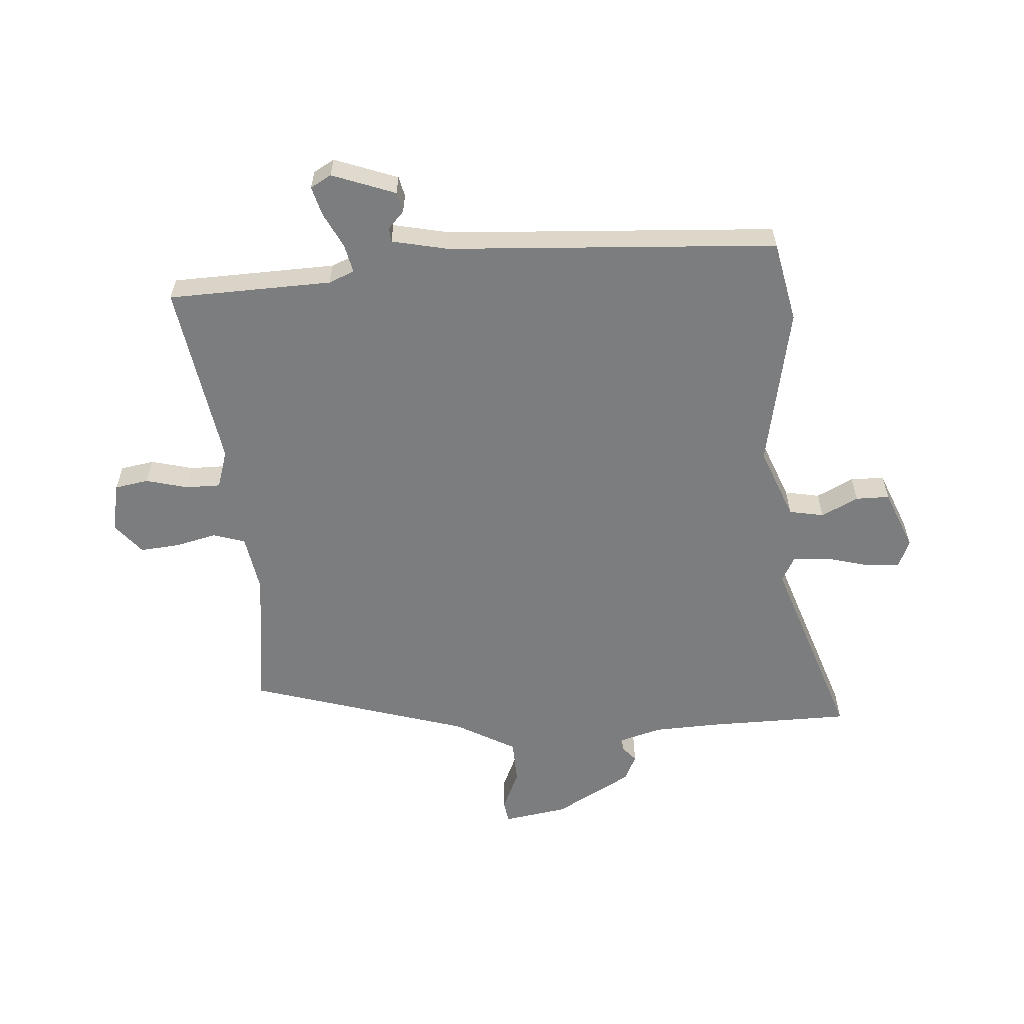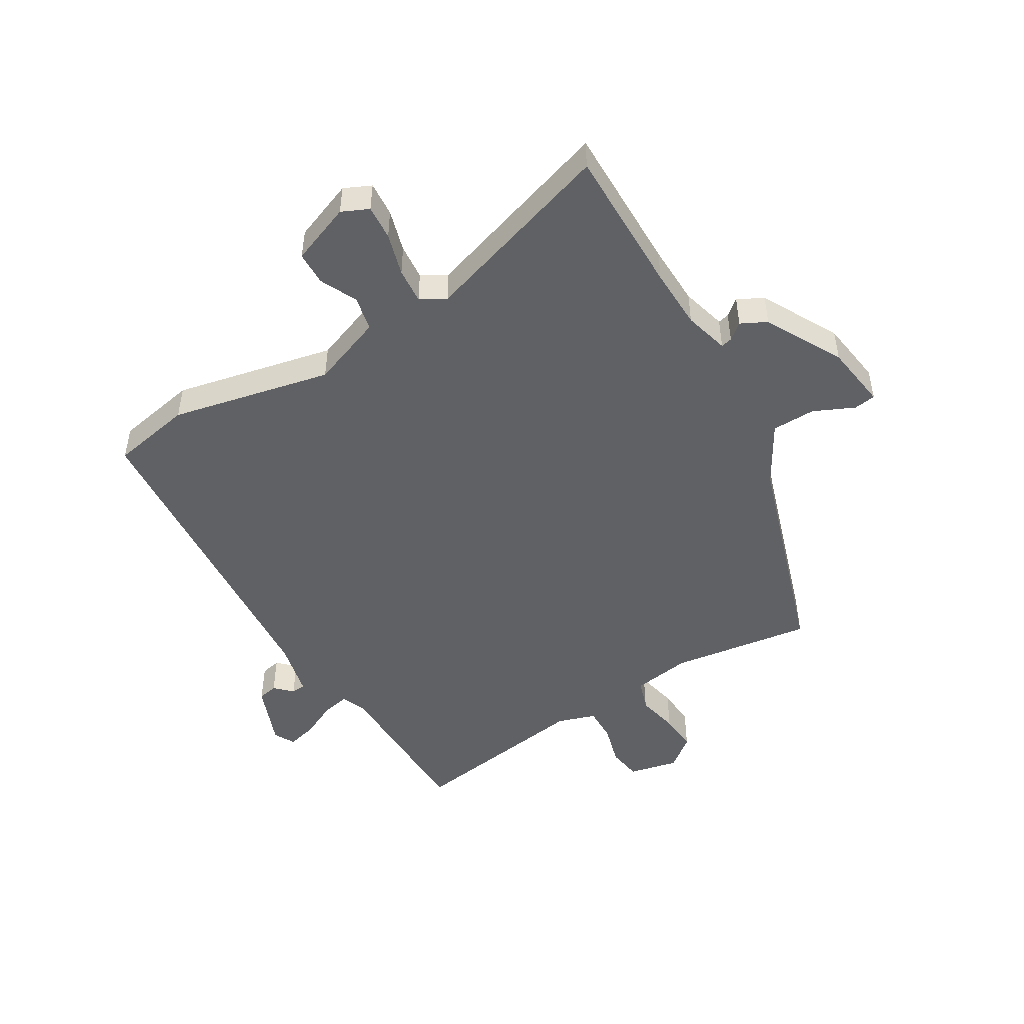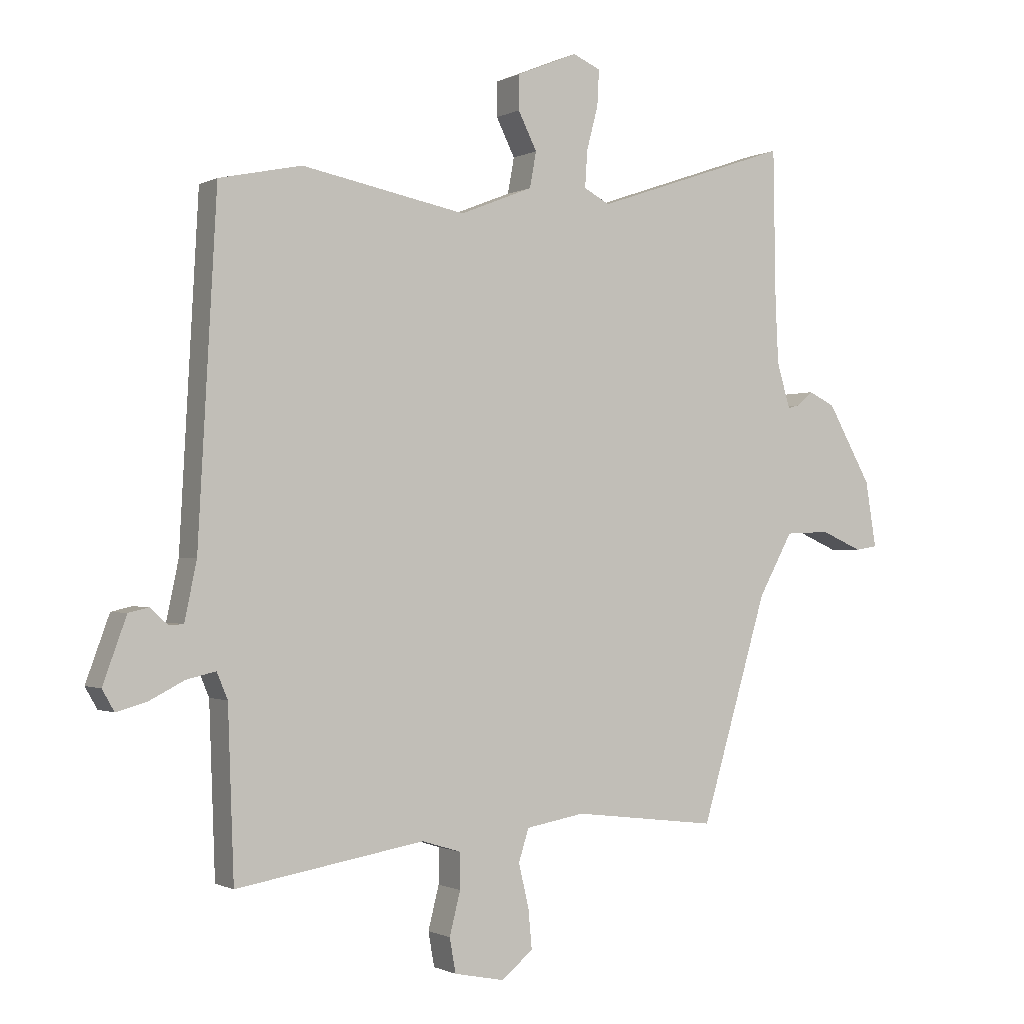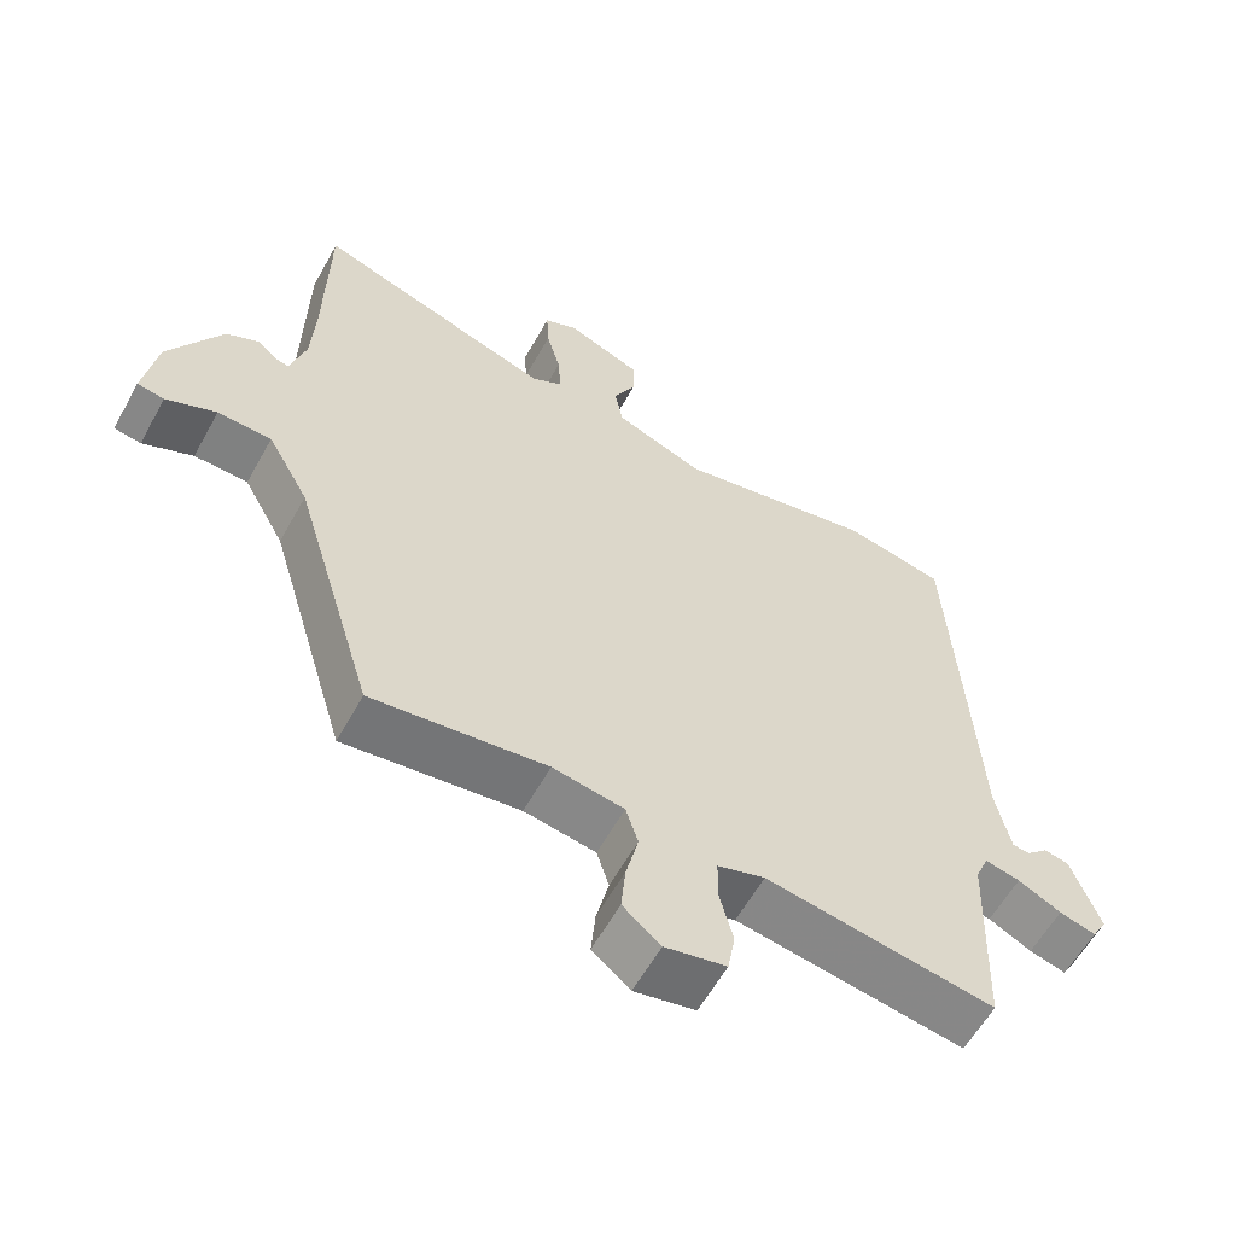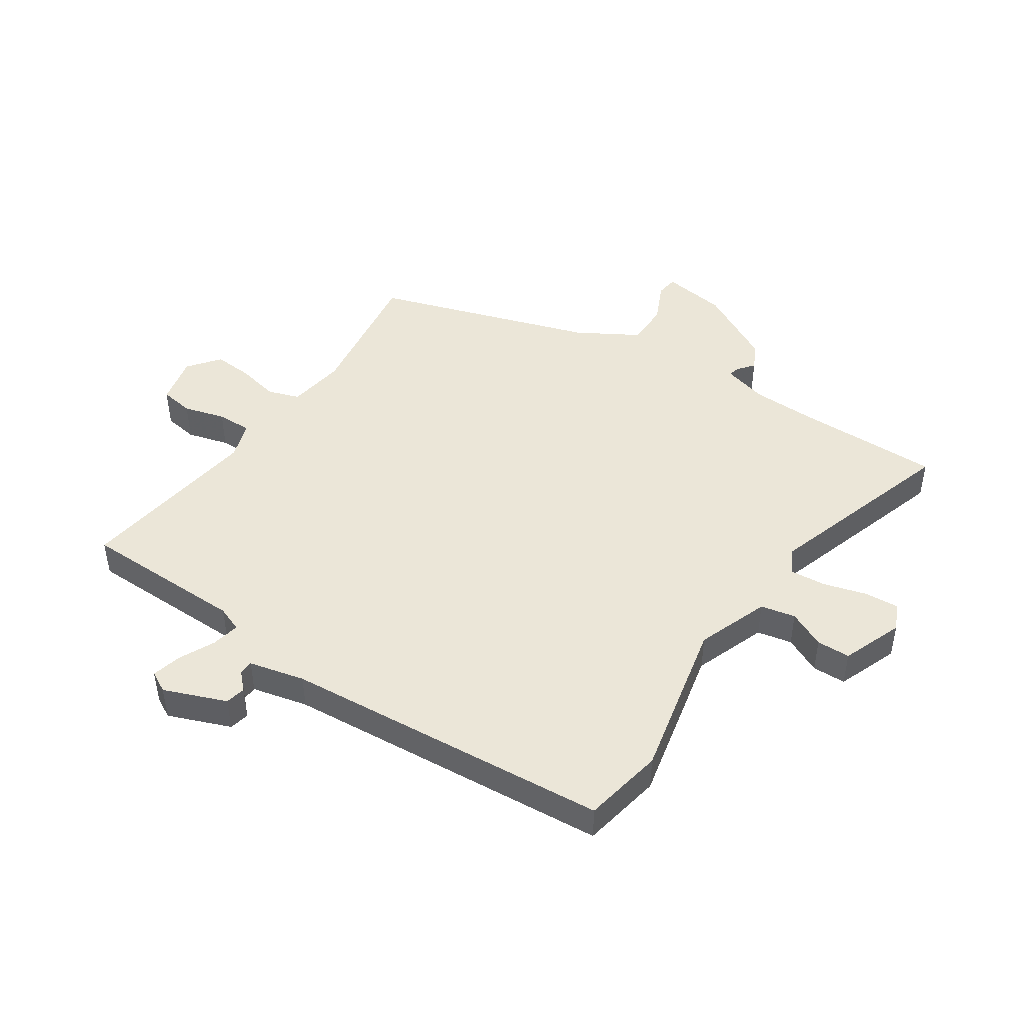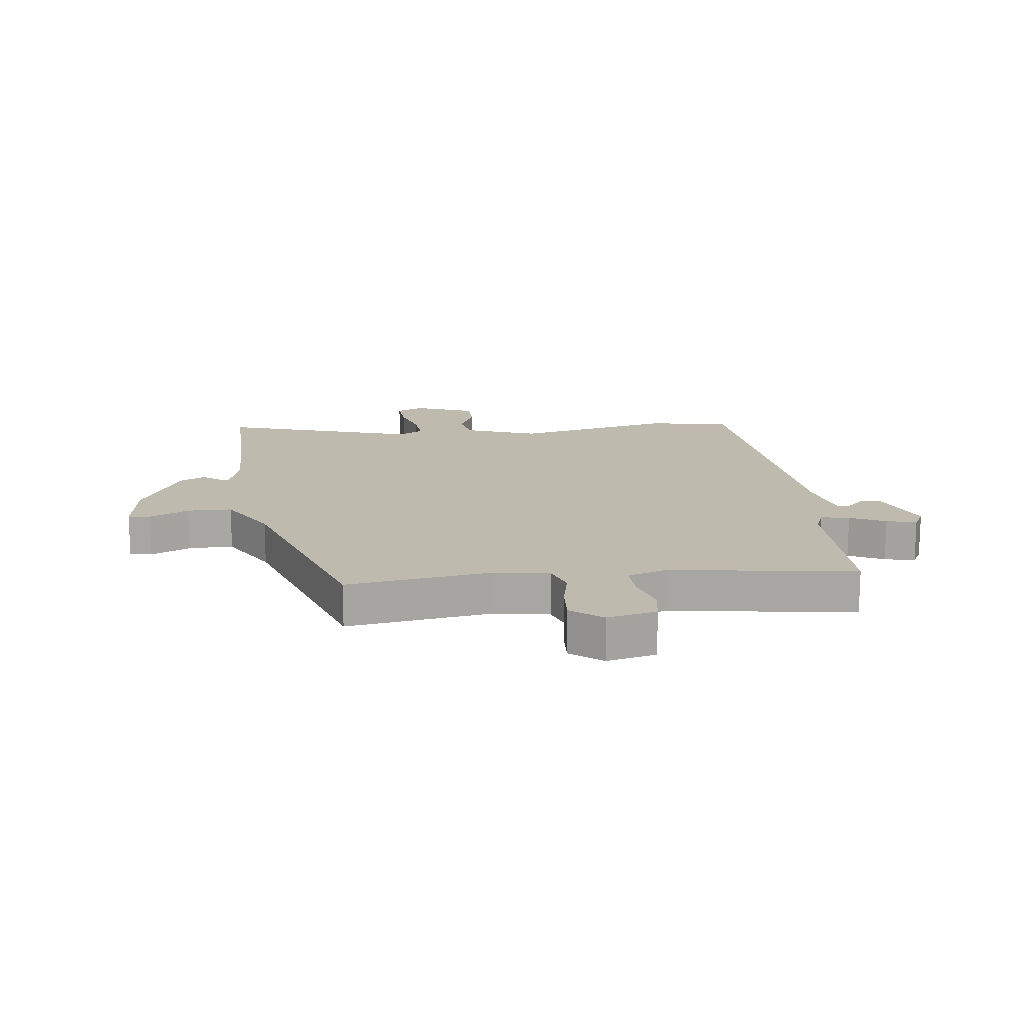
<metadata>
{"format":"obj","ext":"obj","renderer":"f3d","projection":"perspective","resolution":1024,"background":"white","views":[{"elev":-59.0,"azim":-86.2,"up":"+Y"},{"elev":-48.6,"azim":29.7,"up":"+Y"},{"elev":-0.9,"azim":-29.9,"up":"+Z"},{"elev":-59.4,"azim":151.1,"up":"+Z"},{"elev":46.3,"azim":-57.6,"up":"+Y"},{"elev":15.7,"azim":171.6,"up":"+Y"}]}
</metadata>
<code>
v 0.498 0.07 0.62
v 0.502 0.07 0.369
v 0.507 0.07 0.266
v 0.529 0.07 0.191
v 0.548 0.07 0.196
v 0.575 0.07 0.219
v 0.619 0.07 0.198
v 0.692 0.07 0.069
v 0.71 0.07 -0.04
v 0.673 0.07 -0.046
v 0.604 0.07 -0.016
v 0.53 0.07 -0.019
v 0.473 0.07 -0.122
v 0.362 0.07 -0.494
v 0.122 0.07 -0.465
v 0.024 0.07 -0.482
v 0.007 0.07 -0.536
v 0.024 0.07 -0.607
v 0.03 0.07 -0.673
v -0.022 0.07 -0.716
v -0.106 0.07 -0.699
v -0.116 0.07 -0.642
v -0.098 0.07 -0.571
v -0.098 0.07 -0.512
v -0.163 0.07 -0.492
v -0.476 0.07 -0.544
v -0.486 0.07 -0.267
v -0.504 0.07 -0.224
v -0.552 0.07 -0.235
v -0.611 0.07 -0.265
v -0.661 0.07 -0.279
v -0.681 0.07 -0.244
v -0.642 0.07 -0.137
v -0.608 0.07 -0.129
v -0.579 0.07 -0.156
v -0.555 0.07 -0.154
v -0.535 0.07 -0.059
v -0.504 0.07 0.499
v -0.367 0.07 0.528
v -0.094 0.07 0.475
v 0.027 0.07 0.523
v 0.038 0.07 0.582
v 0.007 0.07 0.644
v 0.007 0.07 0.701
v 0.109 0.07 0.743
v 0.155 0.07 0.723
v 0.152 0.07 0.664
v 0.133 0.07 0.592
v 0.129 0.07 0.531
v 0.172 0.07 0.508
v 0.498 0 0.62
v 0.502 0 0.369
v 0.507 0 0.266
v 0.529 0 0.191
v 0.548 0 0.196
v 0.575 0 0.219
v 0.619 0 0.198
v 0.692 0 0.069
v 0.71 0 -0.04
v 0.673 0 -0.046
v 0.604 0 -0.016
v 0.53 0 -0.019
v 0.473 0 -0.122
v 0.362 0 -0.494
v 0.122 0 -0.465
v 0.024 0 -0.482
v 0.007 0 -0.536
v 0.024 0 -0.607
v 0.03 0 -0.673
v -0.022 0 -0.716
v -0.106 0 -0.699
v -0.116 0 -0.642
v -0.098 0 -0.571
v -0.098 0 -0.512
v -0.163 0 -0.492
v -0.476 0 -0.544
v -0.486 0 -0.267
v -0.504 0 -0.224
v -0.552 0 -0.235
v -0.611 0 -0.265
v -0.661 0 -0.279
v -0.681 0 -0.244
v -0.642 0 -0.137
v -0.608 0 -0.129
v -0.579 0 -0.156
v -0.555 0 -0.154
v -0.535 0 -0.059
v -0.504 0 0.499
v -0.367 0 0.528
v -0.094 0 0.475
v 0.027 0 0.523
v 0.038 0 0.582
v 0.007 0 0.644
v 0.007 0 0.701
v 0.109 0 0.743
v 0.155 0 0.723
v 0.152 0 0.664
v 0.133 0 0.592
v 0.129 0 0.531
v 0.172 0 0.508
f 45 46 47 48
f 45 48 49
f 42 43 44 45
f 41 42 45 49
f 40 41 49 50
f 37 38 39 40
f 36 37 40 50
f 32 33 34 35
f 32 35 36
f 29 30 31 32
f 28 29 32 36
f 25 26 27
f 24 25 27 28
f 20 21 22 23
f 20 23 24
f 17 18 19 20
f 17 20 24
f 16 17 24 28
f 13 14 15
f 12 13 15 16
f 8 9 10 11
f 8 11 12
f 5 6 7 8
f 4 5 8 12
f 3 4 12 16
f 36 50 1 2
f 16 28 36
f 2 3 16 36
f 98 97 96 95
f 99 98 95
f 95 94 93 92
f 99 95 92 91
f 100 99 91 90
f 90 89 88 87
f 100 90 87 86
f 85 84 83 82
f 86 85 82
f 82 81 80 79
f 86 82 79 78
f 77 76 75
f 78 77 75 74
f 73 72 71 70
f 74 73 70
f 70 69 68 67
f 74 70 67
f 78 74 67 66
f 65 64 63
f 66 65 63 62
f 61 60 59 58
f 62 61 58
f 58 57 56 55
f 62 58 55 54
f 66 62 54 53
f 52 51 100 86
f 86 78 66
f 86 66 53 52
f 1 51 52 2
f 2 52 53 3
f 3 53 54 4
f 4 54 55 5
f 5 55 56 6
f 6 56 57 7
f 7 57 58 8
f 8 58 59 9
f 9 59 60 10
f 10 60 61 11
f 11 61 62 12
f 12 62 63 13
f 13 63 64 14
f 14 64 65 15
f 15 65 66 16
f 16 66 67 17
f 17 67 68 18
f 18 68 69 19
f 19 69 70 20
f 20 70 71 21
f 21 71 72 22
f 22 72 73 23
f 23 73 74 24
f 24 74 75 25
f 25 75 76 26
f 26 76 77 27
f 27 77 78 28
f 28 78 79 29
f 29 79 80 30
f 30 80 81 31
f 31 81 82 32
f 32 82 83 33
f 33 83 84 34
f 34 84 85 35
f 35 85 86 36
f 36 86 87 37
f 37 87 88 38
f 38 88 89 39
f 39 89 90 40
f 40 90 91 41
f 41 91 92 42
f 42 92 93 43
f 43 93 94 44
f 44 94 95 45
f 45 95 96 46
f 46 96 97 47
f 47 97 98 48
f 48 98 99 49
f 49 99 100 50
f 50 100 51 1

</code>
